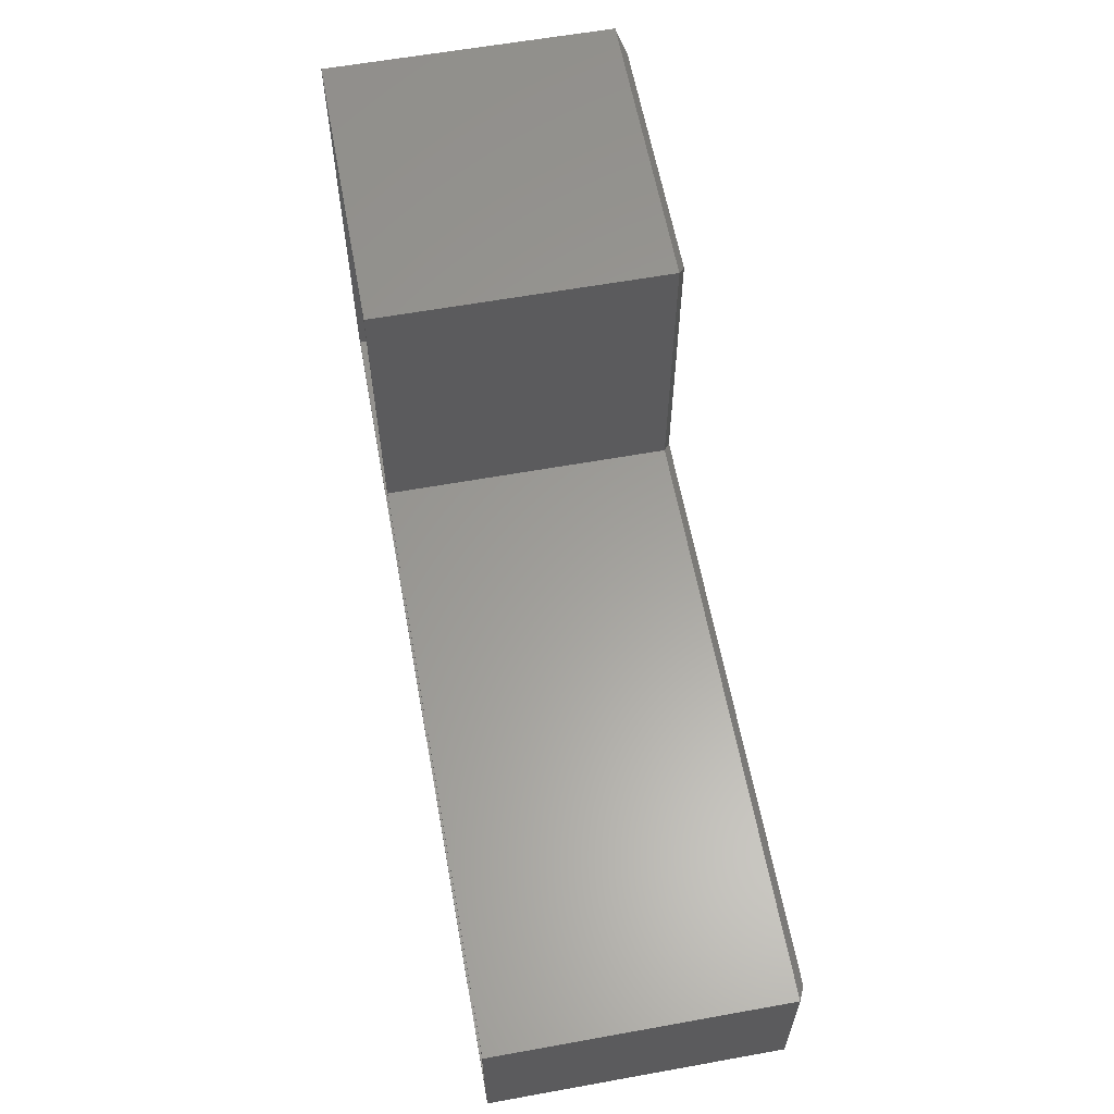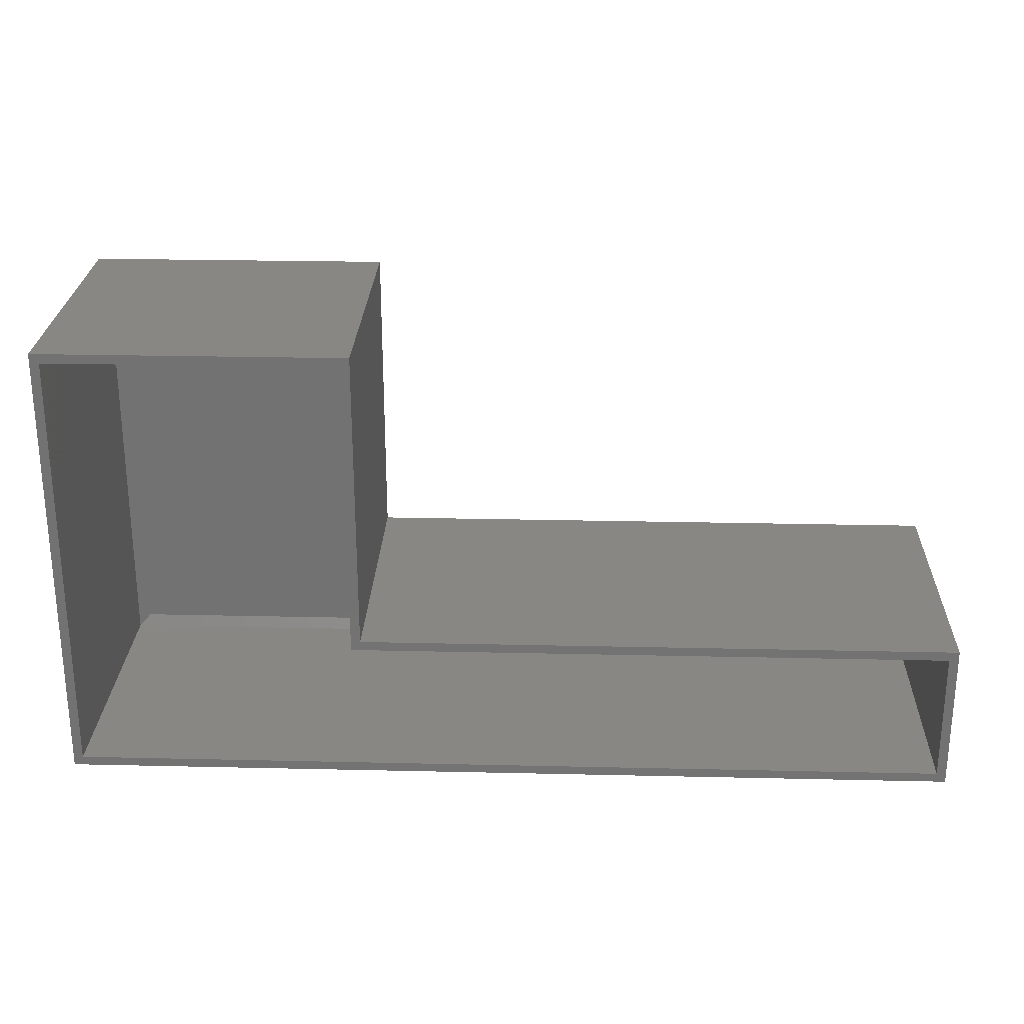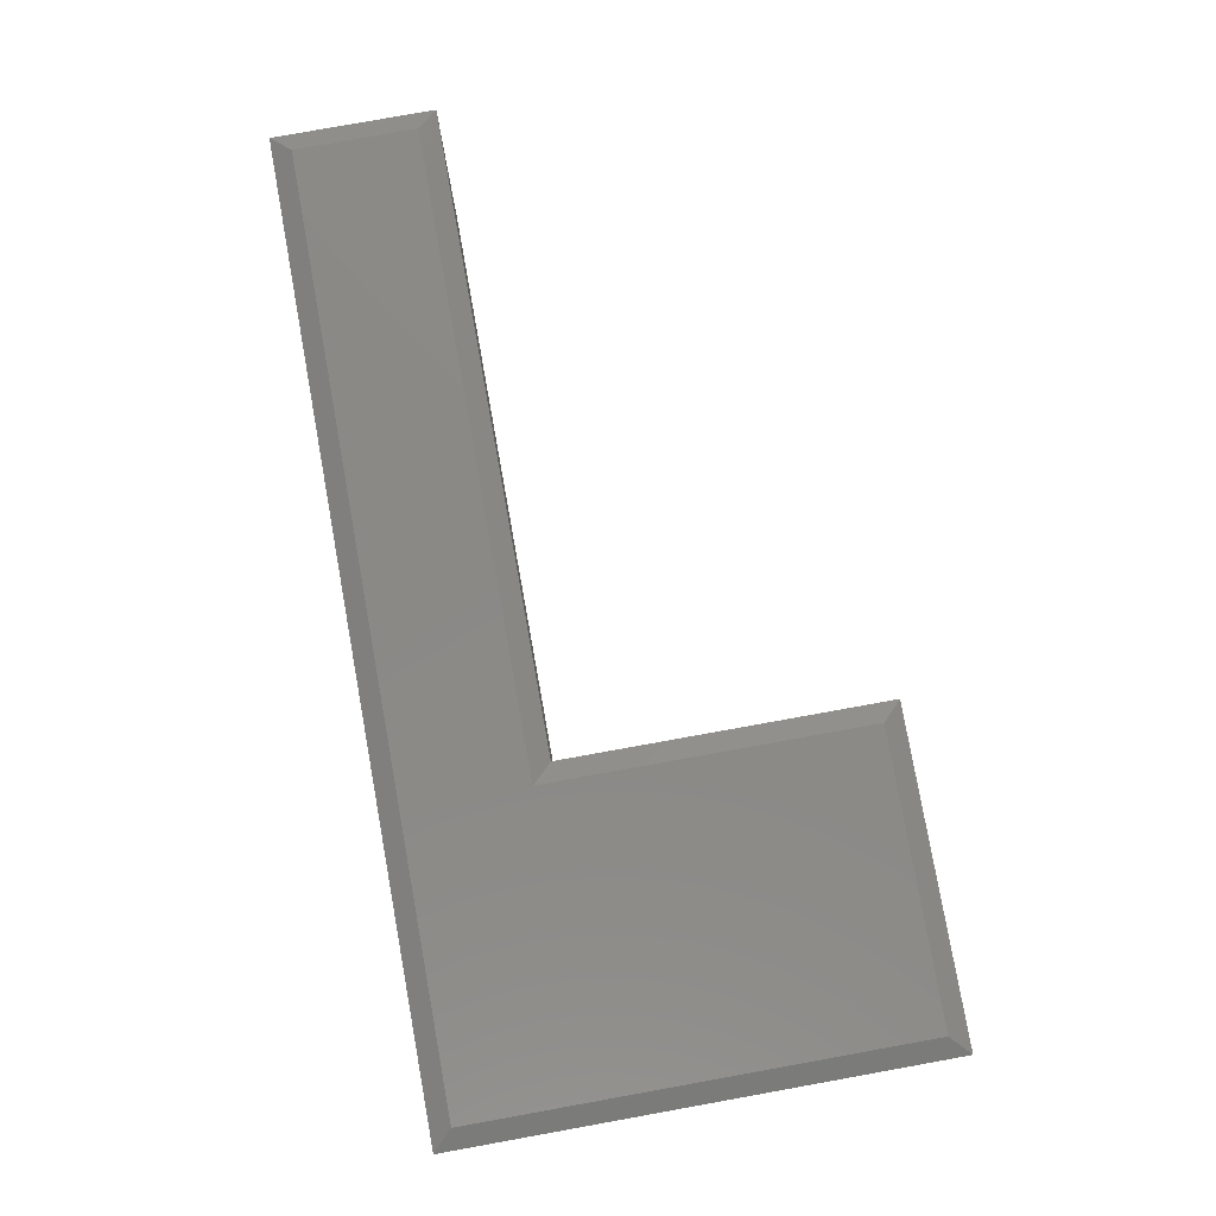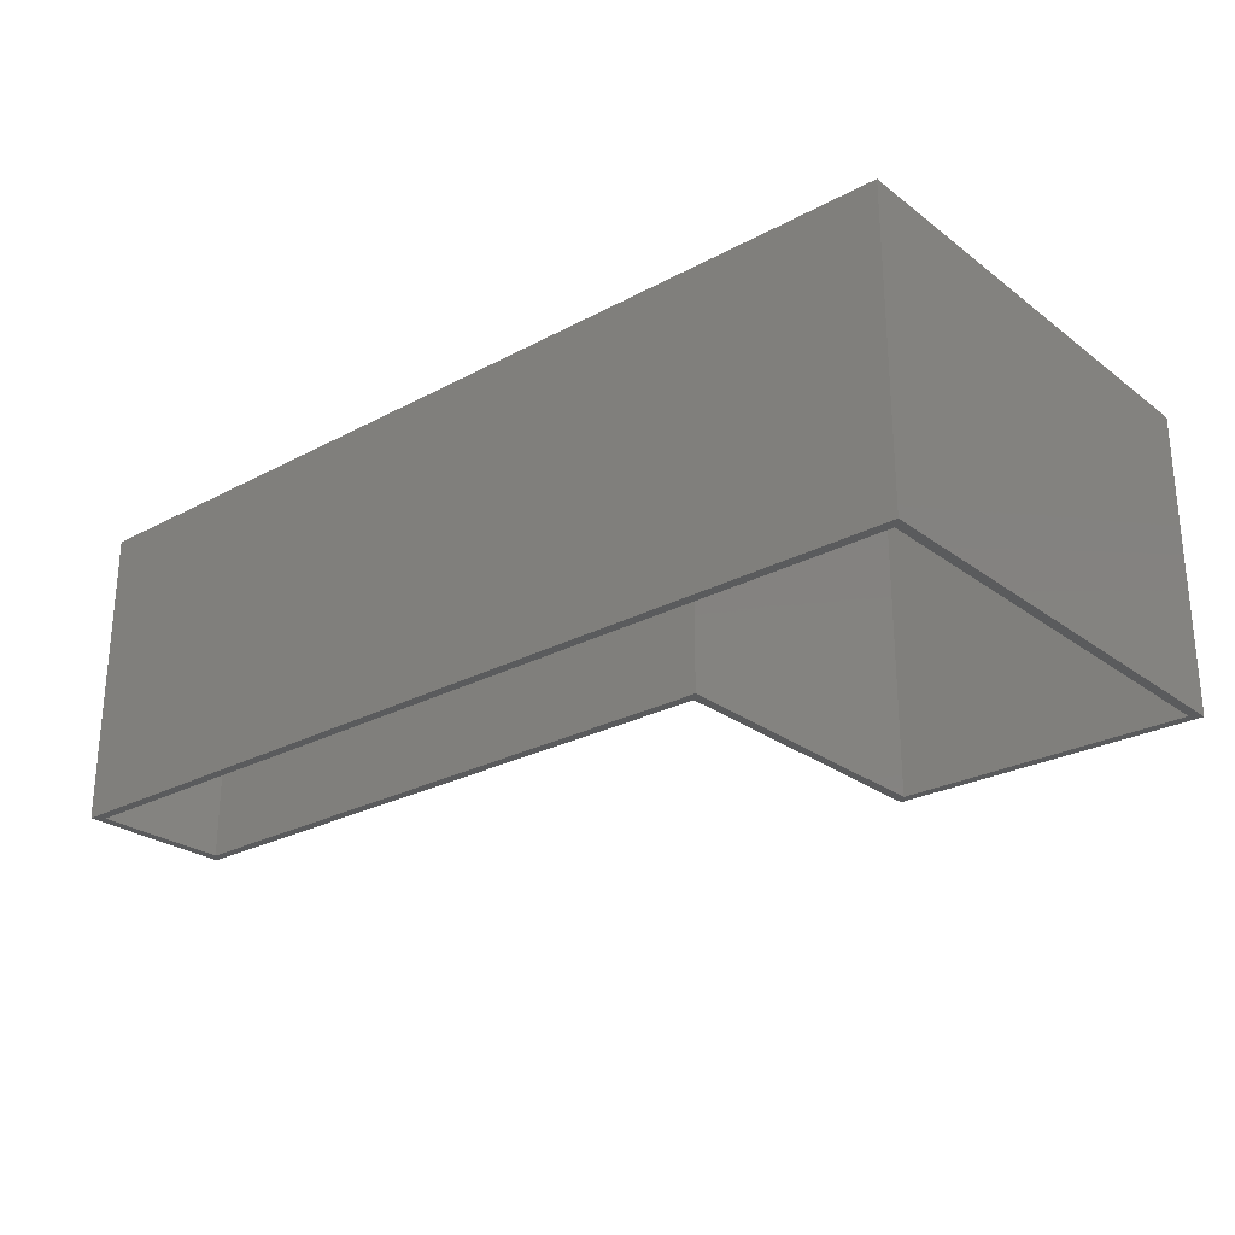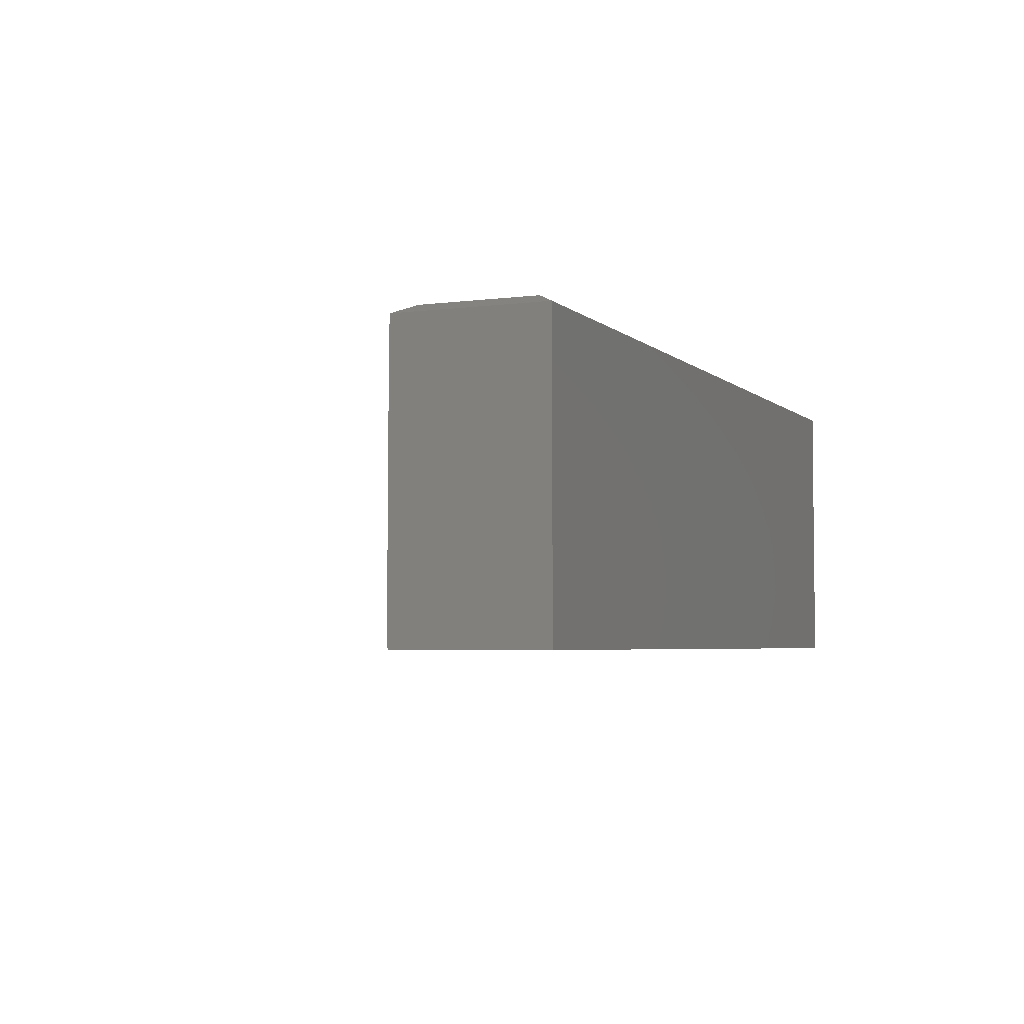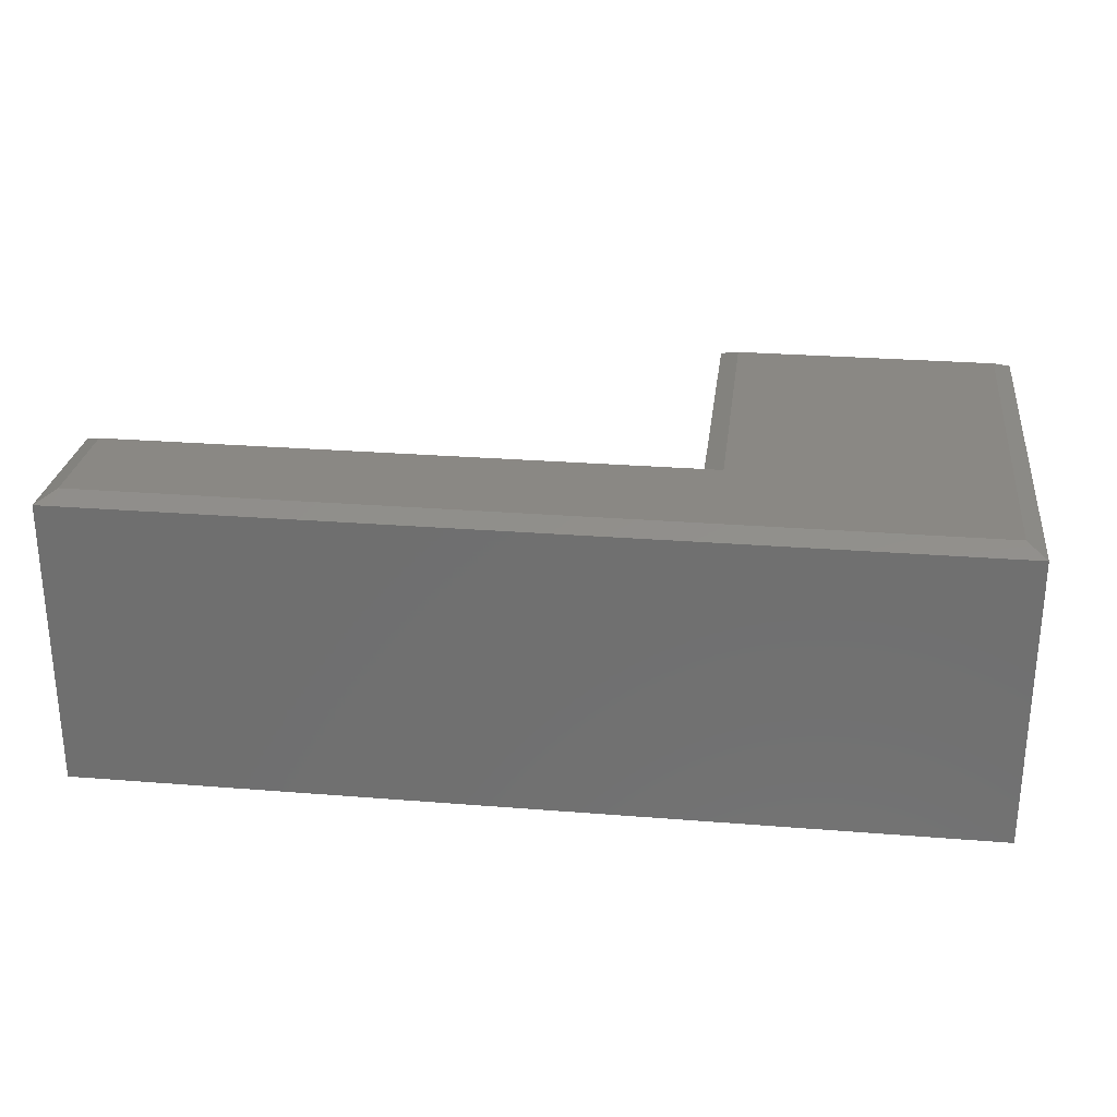
<metadata>
{"format":"stl","ext":"stl","renderer":"f3d","projection":"perspective","resolution":1024,"background":"white","views":[{"elev":60.7,"azim":79.6,"up":"+Z"},{"elev":25.3,"azim":2.1,"up":"+Z"},{"elev":79.8,"azim":-100.2,"up":"+Y"},{"elev":-26.0,"azim":-139.6,"up":"+Y"},{"elev":-4.1,"azim":113.0,"up":"+Y"},{"elev":27.0,"azim":-172.9,"up":"+Y"}]}
</metadata>
<code>
# stl→obj: 36 verts, 68 faces
v 0.75 -0.25 0.1263
v 0.7422 -0.25 0.1185
v 0.7422 -0.25 0.007812
v 0.2526 -0.25 0.1263
v 0.2526 -0.25 0.3789
v 0.007812 -0.25 0.3711
v 0.2448 -0.25 0.3711
v 2.32e-17 -0.25 0.3789
v 0.007812 -0.25 0.007812
v 0 -0.25 0
v 0.2448 -0.25 0.1185
v 0.75 -0.25 -4.592e-17
v 0.007812 -0.01264 0.007812
v 0.7422 -0.01264 0.007812
v 0.7422 -0.01264 0.1185
v 0.2448 -0.01264 0.1185
v 0.2448 -0.01264 0.3711
v 0.007812 -0.01264 0.3711
v 0.7325 -0.007812 0.01747
v 0.7325 -0.007812 0.1088
v 0.01747 -0.007812 0.01747
v 0.2352 -0.007812 0.1088
v 0.01747 -0.007812 0.3615
v 0.2352 -0.007812 0.3615
v 0.237 0 0.3633
v 0.237 0 0.1107
v 0.01562 0 0.3633
v 0.01562 0 0.01562
v 0.7344 0 0.1107
v 0.7344 0 0.01562
v 2.32e-17 -0.007812 0.3789
v 2.776e-17 -0.007812 -1.7e-33
v 0.2526 -0.007812 0.3789
v 0.2526 -0.007812 0.1263
v 0.75 -0.007812 0.1263
v 0.75 -0.007812 -4.592e-17
f 1 2 3
f 1 4 2
f 5 6 7
f 5 8 6
f 8 9 6
f 8 10 9
f 4 5 7
f 4 7 11
f 4 11 2
f 12 1 3
f 12 3 9
f 12 9 10
f 9 3 13
f 13 3 14
f 14 3 15
f 15 3 2
f 2 11 15
f 15 11 16
f 11 7 16
f 16 7 17
f 17 7 18
f 18 7 6
f 6 9 18
f 18 9 13
f 19 20 21
f 21 20 22
f 21 22 23
f 23 22 24
f 18 13 23
f 23 13 21
f 13 14 21
f 21 14 19
f 14 15 19
f 19 15 20
f 15 16 20
f 20 16 22
f 16 17 22
f 22 17 24
f 17 18 24
f 24 18 23
f 25 26 27
f 27 26 28
f 26 29 28
f 28 29 30
f 8 31 10
f 10 31 32
f 5 33 8
f 8 33 31
f 4 34 5
f 5 34 33
f 1 35 4
f 4 35 34
f 36 35 12
f 12 35 1
f 10 32 12
f 12 32 36
f 33 25 31
f 31 25 27
f 34 26 33
f 33 26 25
f 35 29 34
f 34 29 26
f 36 30 35
f 35 30 29
f 32 28 36
f 36 28 30
f 31 27 32
f 32 27 28

</code>
